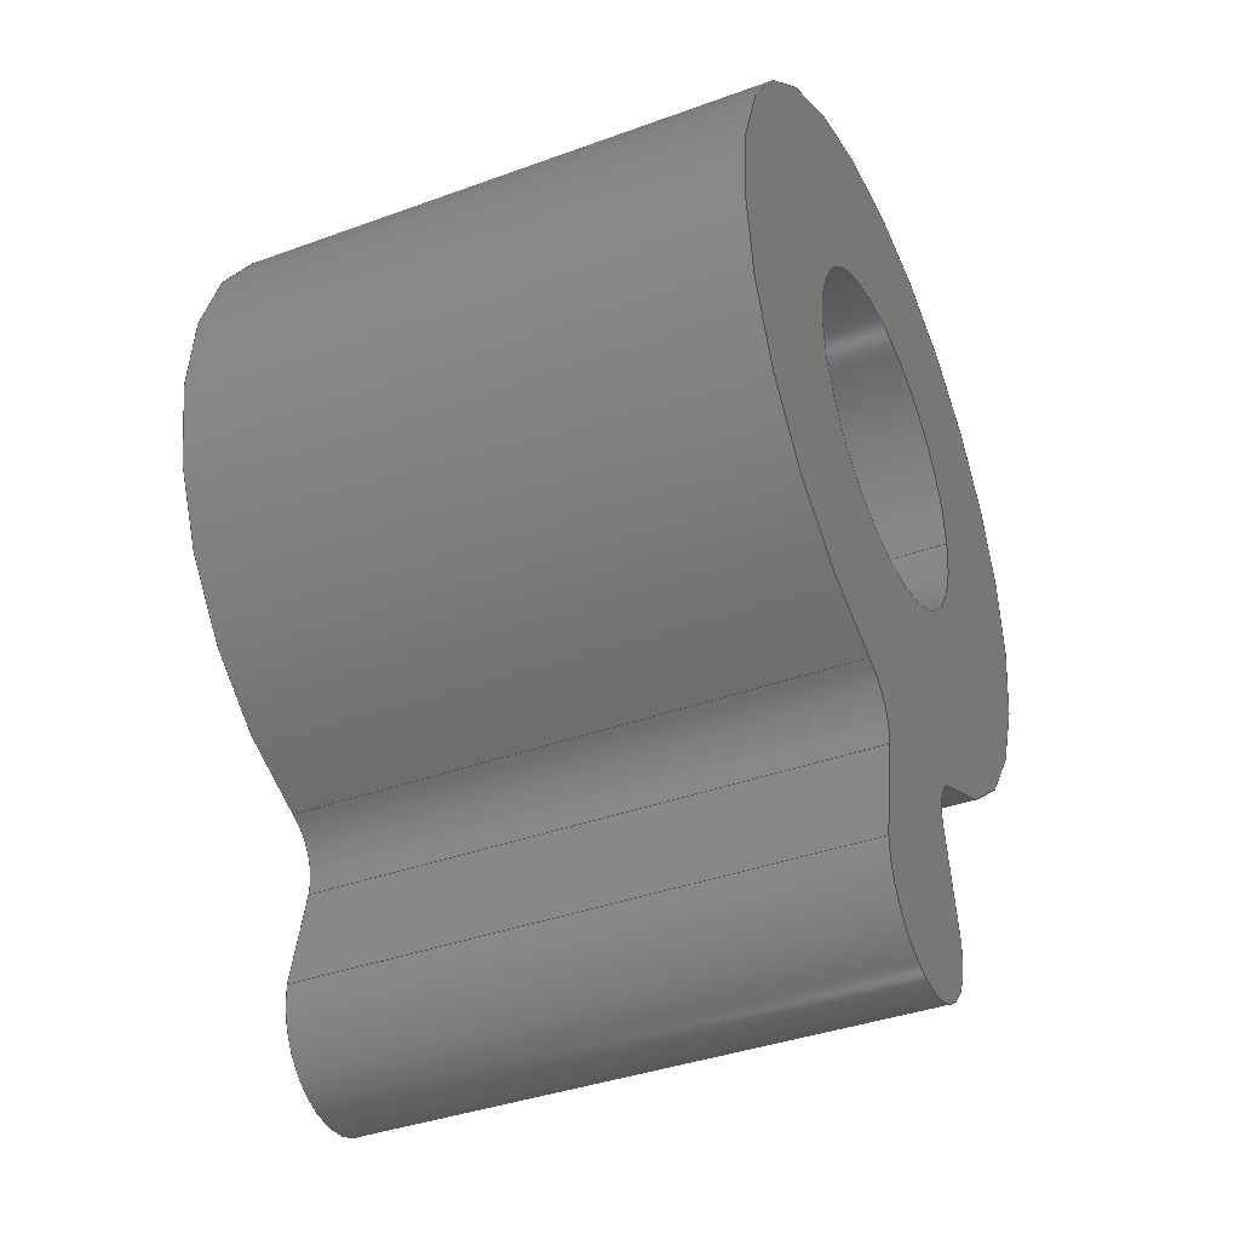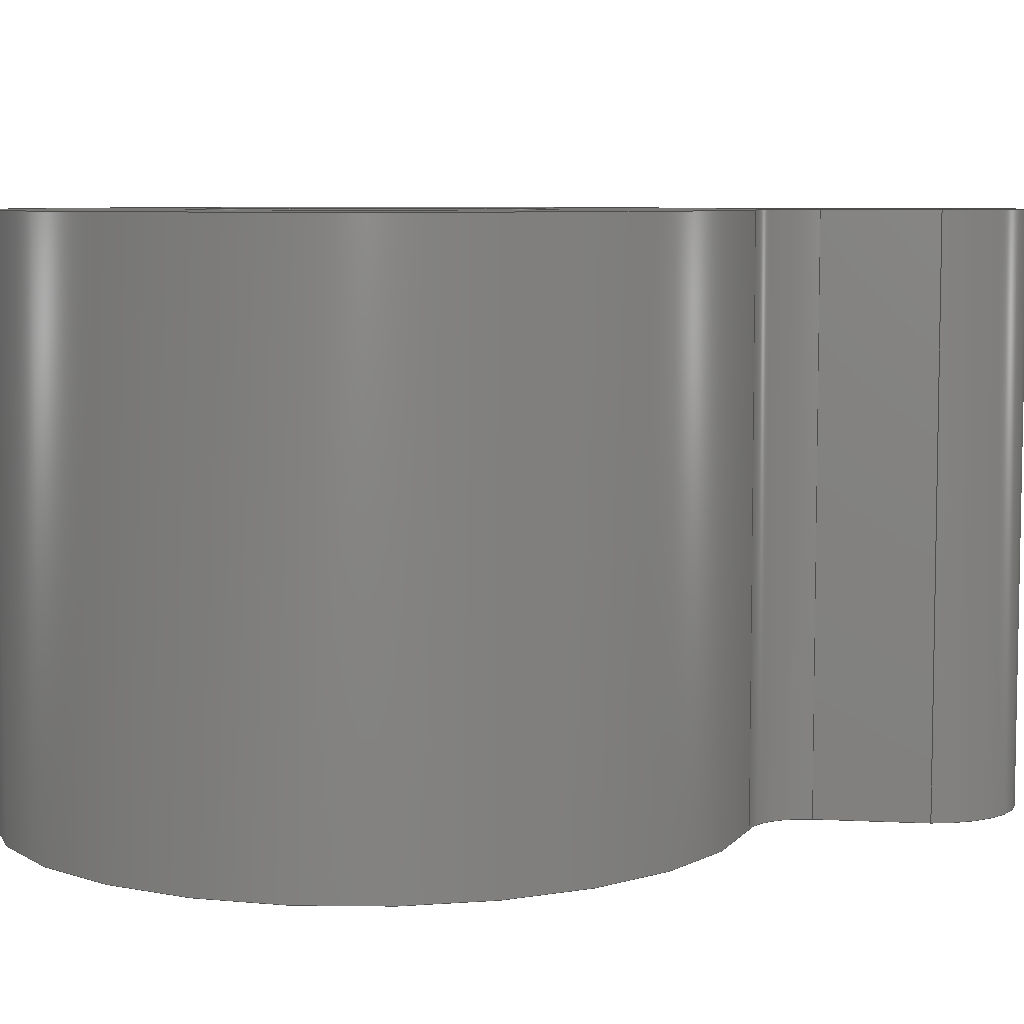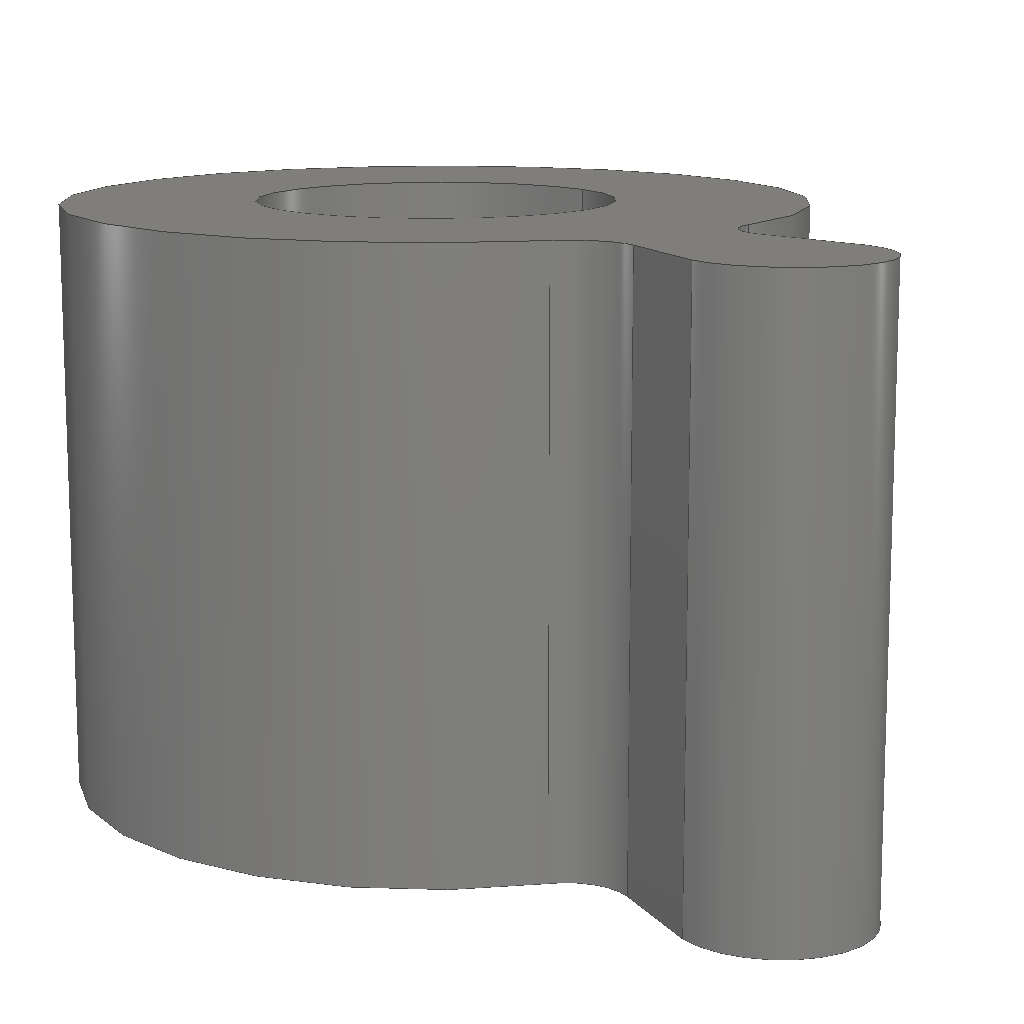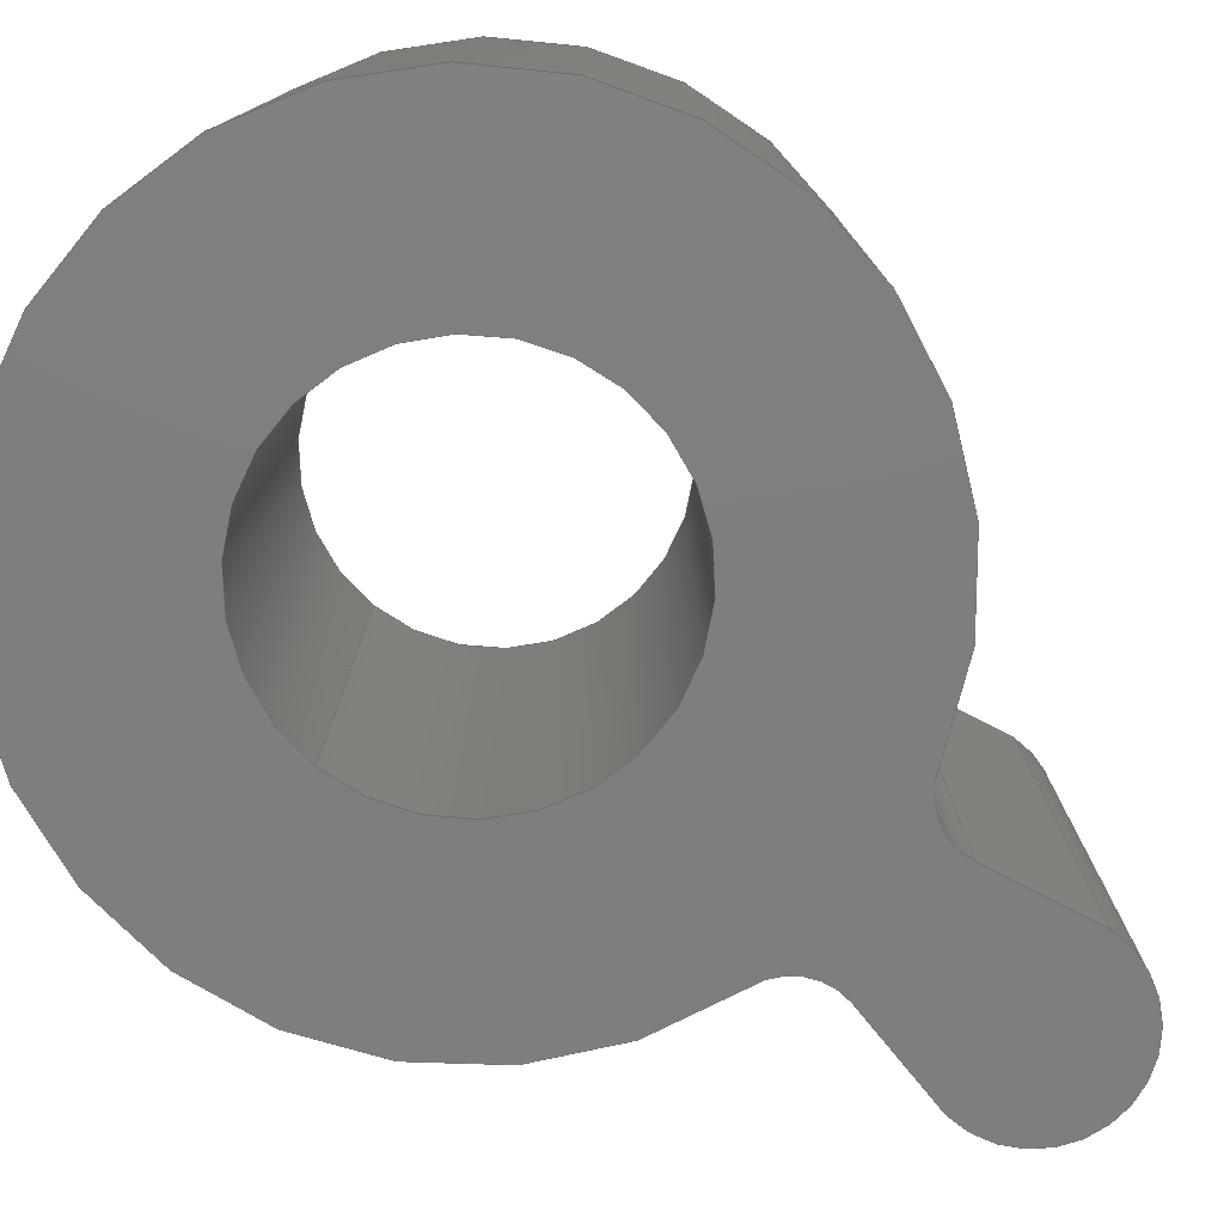
<metadata>
{"format":"step","ext":"step","renderer":"f3d","projection":"perspective","resolution":1024,"background":"white","views":[{"elev":-38.5,"azim":114.7,"up":"+Z"},{"elev":6.7,"azim":86.5,"up":"+Y"},{"elev":12.3,"azim":145.7,"up":"+Y"},{"elev":-78.3,"azim":50.9,"up":"+Y"}]}
</metadata>
<code>
ISO-10303-21;
DATA;
#1=MECHANICAL_DESIGN_GEOMETRIC_PRESENTATION_REPRESENTATION('',(#4),#287);
#2=SHAPE_REPRESENTATION_RELATIONSHIP('SRR','None',#294,#3);
#3=ADVANCED_BREP_SHAPE_REPRESENTATION('',(#5),#286);
#4=STYLED_ITEM('',(#304),#5);
#5=MANIFOLD_SOLID_BREP('Body1',#155);
#6=FACE_BOUND('',#29,.T.);
#7=FACE_BOUND('',#31,.T.);
#8=PLANE('',#181);
#9=PLANE('',#185);
#10=PLANE('',#186);
#11=PLANE('',#187);
#12=FACE_OUTER_BOUND('',#21,.T.);
#13=FACE_OUTER_BOUND('',#22,.T.);
#14=FACE_OUTER_BOUND('',#23,.T.);
#15=FACE_OUTER_BOUND('',#24,.T.);
#16=FACE_OUTER_BOUND('',#25,.T.);
#17=FACE_OUTER_BOUND('',#26,.T.);
#18=FACE_OUTER_BOUND('',#27,.T.);
#19=FACE_OUTER_BOUND('',#28,.T.);
#20=FACE_OUTER_BOUND('',#30,.T.);
#21=EDGE_LOOP('',(#99,#100,#101,#102));
#22=EDGE_LOOP('',(#103,#104,#105,#106));
#23=EDGE_LOOP('',(#107,#108,#109,#110));
#24=EDGE_LOOP('',(#111,#112,#113,#114));
#25=EDGE_LOOP('',(#115,#116,#117,#118));
#26=EDGE_LOOP('',(#119,#120,#121,#122));
#27=EDGE_LOOP('',(#123,#124,#125,#126));
#28=EDGE_LOOP('',(#127,#128,#129,#130,#131,#132));
#29=EDGE_LOOP('',(#133));
#30=EDGE_LOOP('',(#134,#135,#136,#137,#138,#139));
#31=EDGE_LOOP('',(#140));
#32=LINE('',#244,#43);
#33=LINE('',#251,#44);
#34=LINE('',#254,#45);
#35=LINE('',#260,#46);
#36=LINE('',#266,#47);
#37=LINE('',#269,#48);
#38=LINE('',#271,#49);
#39=LINE('',#272,#50);
#40=LINE('',#278,#51);
#41=LINE('',#280,#52);
#42=LINE('',#281,#53);
#43=VECTOR('',#194,0.305);
#44=VECTOR('',#201,1);
#45=VECTOR('',#204,1);
#46=VECTOR('',#211,1);
#47=VECTOR('',#218,1);
#48=VECTOR('',#221,1);
#49=VECTOR('',#222,1);
#50=VECTOR('',#223,1);
#51=VECTOR('',#230,1);
#52=VECTOR('',#233,1);
#53=VECTOR('',#234,1);
#54=CIRCLE('',#170,0.305);
#55=CIRCLE('',#171,0.305);
#56=CIRCLE('',#173,0.1);
#57=CIRCLE('',#174,0.1);
#58=CIRCLE('',#176,0.63);
#59=CIRCLE('',#177,0.63);
#60=CIRCLE('',#179,0.1);
#61=CIRCLE('',#180,0.1);
#62=CIRCLE('',#183,0.16);
#63=CIRCLE('',#184,0.16);
#64=VERTEX_POINT('',#241);
#65=VERTEX_POINT('',#243);
#66=VERTEX_POINT('',#247);
#67=VERTEX_POINT('',#248);
#68=VERTEX_POINT('',#250);
#69=VERTEX_POINT('',#252);
#70=VERTEX_POINT('',#256);
#71=VERTEX_POINT('',#258);
#72=VERTEX_POINT('',#262);
#73=VERTEX_POINT('',#264);
#74=VERTEX_POINT('',#268);
#75=VERTEX_POINT('',#270);
#76=VERTEX_POINT('',#274);
#77=VERTEX_POINT('',#276);
#78=EDGE_CURVE('',#64,#64,#54,.T.);
#79=EDGE_CURVE('',#64,#65,#32,.T.);
#80=EDGE_CURVE('',#65,#65,#55,.T.);
#81=EDGE_CURVE('',#66,#67,#56,.T.);
#82=EDGE_CURVE('',#66,#68,#33,.T.);
#83=EDGE_CURVE('',#69,#68,#57,.T.);
#84=EDGE_CURVE('',#67,#69,#34,.T.);
#85=EDGE_CURVE('',#70,#67,#58,.T.);
#86=EDGE_CURVE('',#71,#69,#59,.T.);
#87=EDGE_CURVE('',#70,#71,#35,.T.);
#88=EDGE_CURVE('',#70,#72,#60,.T.);
#89=EDGE_CURVE('',#73,#71,#61,.T.);
#90=EDGE_CURVE('',#72,#73,#36,.T.);
#91=EDGE_CURVE('',#72,#74,#37,.T.);
#92=EDGE_CURVE('',#75,#73,#38,.T.);
#93=EDGE_CURVE('',#74,#75,#39,.T.);
#94=EDGE_CURVE('',#76,#74,#62,.T.);
#95=EDGE_CURVE('',#77,#75,#63,.T.);
#96=EDGE_CURVE('',#76,#77,#40,.T.);
#97=EDGE_CURVE('',#66,#76,#41,.T.);
#98=EDGE_CURVE('',#68,#77,#42,.T.);
#99=ORIENTED_EDGE('',*,*,#78,.F.);
#100=ORIENTED_EDGE('',*,*,#79,.T.);
#101=ORIENTED_EDGE('',*,*,#80,.T.);
#102=ORIENTED_EDGE('',*,*,#79,.F.);
#103=ORIENTED_EDGE('',*,*,#81,.F.);
#104=ORIENTED_EDGE('',*,*,#82,.T.);
#105=ORIENTED_EDGE('',*,*,#83,.F.);
#106=ORIENTED_EDGE('',*,*,#84,.F.);
#107=ORIENTED_EDGE('',*,*,#85,.T.);
#108=ORIENTED_EDGE('',*,*,#84,.T.);
#109=ORIENTED_EDGE('',*,*,#86,.F.);
#110=ORIENTED_EDGE('',*,*,#87,.F.);
#111=ORIENTED_EDGE('',*,*,#88,.F.);
#112=ORIENTED_EDGE('',*,*,#87,.T.);
#113=ORIENTED_EDGE('',*,*,#89,.F.);
#114=ORIENTED_EDGE('',*,*,#90,.F.);
#115=ORIENTED_EDGE('',*,*,#91,.F.);
#116=ORIENTED_EDGE('',*,*,#90,.T.);
#117=ORIENTED_EDGE('',*,*,#92,.F.);
#118=ORIENTED_EDGE('',*,*,#93,.F.);
#119=ORIENTED_EDGE('',*,*,#94,.T.);
#120=ORIENTED_EDGE('',*,*,#93,.T.);
#121=ORIENTED_EDGE('',*,*,#95,.F.);
#122=ORIENTED_EDGE('',*,*,#96,.F.);
#123=ORIENTED_EDGE('',*,*,#97,.T.);
#124=ORIENTED_EDGE('',*,*,#96,.T.);
#125=ORIENTED_EDGE('',*,*,#98,.F.);
#126=ORIENTED_EDGE('',*,*,#82,.F.);
#127=ORIENTED_EDGE('',*,*,#98,.T.);
#128=ORIENTED_EDGE('',*,*,#95,.T.);
#129=ORIENTED_EDGE('',*,*,#92,.T.);
#130=ORIENTED_EDGE('',*,*,#89,.T.);
#131=ORIENTED_EDGE('',*,*,#86,.T.);
#132=ORIENTED_EDGE('',*,*,#83,.T.);
#133=ORIENTED_EDGE('',*,*,#78,.T.);
#134=ORIENTED_EDGE('',*,*,#97,.F.);
#135=ORIENTED_EDGE('',*,*,#81,.T.);
#136=ORIENTED_EDGE('',*,*,#85,.F.);
#137=ORIENTED_EDGE('',*,*,#88,.T.);
#138=ORIENTED_EDGE('',*,*,#91,.T.);
#139=ORIENTED_EDGE('',*,*,#94,.F.);
#140=ORIENTED_EDGE('',*,*,#80,.F.);
#141=CYLINDRICAL_SURFACE('',#169,0.305);
#142=CYLINDRICAL_SURFACE('',#172,0.1);
#143=CYLINDRICAL_SURFACE('',#175,0.63);
#144=CYLINDRICAL_SURFACE('',#178,0.1);
#145=CYLINDRICAL_SURFACE('',#182,0.16);
#146=ADVANCED_FACE('',(#12),#141,.F.);
#147=ADVANCED_FACE('',(#13),#142,.F.);
#148=ADVANCED_FACE('',(#14),#143,.T.);
#149=ADVANCED_FACE('',(#15),#144,.F.);
#150=ADVANCED_FACE('',(#16),#8,.T.);
#151=ADVANCED_FACE('',(#17),#145,.T.);
#152=ADVANCED_FACE('',(#18),#9,.T.);
#153=ADVANCED_FACE('',(#19,#6),#10,.T.);
#154=ADVANCED_FACE('',(#20,#7),#11,.F.);
#155=CLOSED_SHELL('',(#146,#147,#148,#149,#150,#151,#152,#153,#154));
#156=DERIVED_UNIT_ELEMENT(#158,1);
#157=DERIVED_UNIT_ELEMENT(#289,3);
#158=(
MASS_UNIT()
NAMED_UNIT(*)
SI_UNIT(.KILO.,.GRAM.)
);
#159=DERIVED_UNIT((#156,#157));
#160=MEASURE_REPRESENTATION_ITEM('density measure',
POSITIVE_RATIO_MEASURE(7850),#159);
#161=PROPERTY_DEFINITION_REPRESENTATION(#166,#163);
#162=PROPERTY_DEFINITION_REPRESENTATION(#167,#164);
#163=REPRESENTATION('material name',(#165),#286);
#164=REPRESENTATION('density',(#160),#286);
#165=DESCRIPTIVE_REPRESENTATION_ITEM('Steel','Steel');
#166=PROPERTY_DEFINITION('material property','material name',#296);
#167=PROPERTY_DEFINITION('material property','density of part',#296);
#168=AXIS2_PLACEMENT_3D('placement',#239,#188,#189);
#169=AXIS2_PLACEMENT_3D('',#240,#190,#191);
#170=AXIS2_PLACEMENT_3D('',#242,#192,#193);
#171=AXIS2_PLACEMENT_3D('',#245,#195,#196);
#172=AXIS2_PLACEMENT_3D('',#246,#197,#198);
#173=AXIS2_PLACEMENT_3D('',#249,#199,#200);
#174=AXIS2_PLACEMENT_3D('',#253,#202,#203);
#175=AXIS2_PLACEMENT_3D('',#255,#205,#206);
#176=AXIS2_PLACEMENT_3D('',#257,#207,#208);
#177=AXIS2_PLACEMENT_3D('',#259,#209,#210);
#178=AXIS2_PLACEMENT_3D('',#261,#212,#213);
#179=AXIS2_PLACEMENT_3D('',#263,#214,#215);
#180=AXIS2_PLACEMENT_3D('',#265,#216,#217);
#181=AXIS2_PLACEMENT_3D('',#267,#219,#220);
#182=AXIS2_PLACEMENT_3D('',#273,#224,#225);
#183=AXIS2_PLACEMENT_3D('',#275,#226,#227);
#184=AXIS2_PLACEMENT_3D('',#277,#228,#229);
#185=AXIS2_PLACEMENT_3D('',#279,#231,#232);
#186=AXIS2_PLACEMENT_3D('',#282,#235,#236);
#187=AXIS2_PLACEMENT_3D('',#283,#237,#238);
#188=DIRECTION('axis',(0,0,1));
#189=DIRECTION('refdir',(1,0,0));
#190=DIRECTION('center_axis',(0,1,0));
#191=DIRECTION('ref_axis',(1,0,0));
#192=DIRECTION('center_axis',(0,-1,0));
#193=DIRECTION('ref_axis',(1,0,0));
#194=DIRECTION('',(0,-1,0));
#195=DIRECTION('center_axis',(0,-1,0));
#196=DIRECTION('ref_axis',(1,0,0));
#197=DIRECTION('center_axis',(0,1,0));
#198=DIRECTION('ref_axis',(-0.9788,0,-0.2049));
#199=DIRECTION('center_axis',(0,1,0));
#200=DIRECTION('ref_axis',(-0.9788,0,-0.2049));
#201=DIRECTION('',(0,1,0));
#202=DIRECTION('center_axis',(0,-1,0));
#203=DIRECTION('ref_axis',(-0.9788,0,-0.2049));
#204=DIRECTION('',(0,1,0));
#205=DIRECTION('center_axis',(0,1,0));
#206=DIRECTION('ref_axis',(0.0002969,0,1));
#207=DIRECTION('center_axis',(0,1,0));
#208=DIRECTION('ref_axis',(-0.2988,0,-0.9543));
#209=DIRECTION('center_axis',(0,1,0));
#210=DIRECTION('ref_axis',(-0.2988,0,-0.9543));
#211=DIRECTION('',(0,1,0));
#212=DIRECTION('center_axis',(0,1,0));
#213=DIRECTION('ref_axis',(0.2988,0,0.9543));
#214=DIRECTION('center_axis',(0,1,0));
#215=DIRECTION('ref_axis',(0.2988,0,0.9543));
#216=DIRECTION('center_axis',(0,-1,0));
#217=DIRECTION('ref_axis',(0.2988,0,0.9543));
#218=DIRECTION('',(0,1,0));
#219=DIRECTION('center_axis',(-0.9792,0,0.2027));
#220=DIRECTION('ref_axis',(0.2027,0,0.9792));
#221=DIRECTION('',(-0.2027,0,-0.9792));
#222=DIRECTION('',(0.2027,0,0.9792));
#223=DIRECTION('',(0,1,0));
#224=DIRECTION('center_axis',(0,1,0));
#225=DIRECTION('ref_axis',(4.554e-16,0,-1));
#226=DIRECTION('center_axis',(0,1,0));
#227=DIRECTION('ref_axis',(0.9962,0,0.08696));
#228=DIRECTION('center_axis',(0,1,0));
#229=DIRECTION('ref_axis',(0.9962,0,0.08696));
#230=DIRECTION('',(0,1,0));
#231=DIRECTION('center_axis',(0.9788,0,0.2049));
#232=DIRECTION('ref_axis',(0.2049,0,-0.9788));
#233=DIRECTION('',(0.2049,0,-0.9788));
#234=DIRECTION('',(0.2049,0,-0.9788));
#235=DIRECTION('center_axis',(0,1,0));
#236=DIRECTION('ref_axis',(1,0,0));
#237=DIRECTION('center_axis',(0,1,0));
#238=DIRECTION('ref_axis',(1,0,0));
#239=CARTESIAN_POINT('',(0,0,0));
#240=CARTESIAN_POINT('Origin',(0,0,0));
#241=CARTESIAN_POINT('',(-0.305,1,3.735e-17));
#242=CARTESIAN_POINT('Origin',(0,1,0));
#243=CARTESIAN_POINT('',(-0.305,0,3.735e-17));
#244=CARTESIAN_POINT('',(-0.305,0,3.735e-17));
#245=CARTESIAN_POINT('Origin',(0,0,0));
#246=CARTESIAN_POINT('Origin',(0.2177,0,-0.6968));
#247=CARTESIAN_POINT('',(0.1199,0,-0.7173));
#248=CARTESIAN_POINT('',(0.1879,0,-0.6013));
#249=CARTESIAN_POINT('Origin',(0.2177,0,-0.6968));
#250=CARTESIAN_POINT('',(0.1199,1,-0.7173));
#251=CARTESIAN_POINT('',(0.1199,0,-0.7173));
#252=CARTESIAN_POINT('',(0.1879,1,-0.6013));
#253=CARTESIAN_POINT('Origin',(0.2177,1,-0.6968));
#254=CARTESIAN_POINT('',(0.1879,0,-0.6013));
#255=CARTESIAN_POINT('Origin',(1.388e-16,0,0));
#256=CARTESIAN_POINT('',(-0.1883,0,-0.6012));
#257=CARTESIAN_POINT('Origin',(1.388e-16,0,0));
#258=CARTESIAN_POINT('',(-0.1883,1,-0.6012));
#259=CARTESIAN_POINT('Origin',(1.388e-16,1,0));
#260=CARTESIAN_POINT('',(-0.1883,0,-0.6012));
#261=CARTESIAN_POINT('Origin',(-0.2182,0,-0.6966));
#262=CARTESIAN_POINT('',(-0.1202,0,-0.7169));
#263=CARTESIAN_POINT('Origin',(-0.2182,0,-0.6966));
#264=CARTESIAN_POINT('',(-0.1202,1,-0.7169));
#265=CARTESIAN_POINT('Origin',(-0.2182,1,-0.6966));
#266=CARTESIAN_POINT('',(-0.1202,0,-0.7169));
#267=CARTESIAN_POINT('Origin',(-0.1594,0,-0.9061));
#268=CARTESIAN_POINT('',(-0.1594,0,-0.9061));
#269=CARTESIAN_POINT('',(-0.1202,0,-0.7169));
#270=CARTESIAN_POINT('',(-0.1594,1,-0.9061));
#271=CARTESIAN_POINT('',(-0.1202,1,-0.7169));
#272=CARTESIAN_POINT('',(-0.1594,0,-0.9061));
#273=CARTESIAN_POINT('Origin',(-1.113e-17,0,-0.92));
#274=CARTESIAN_POINT('',(0.1594,0,-0.9061));
#275=CARTESIAN_POINT('Origin',(-1.113e-17,0,-0.92));
#276=CARTESIAN_POINT('',(0.1594,1,-0.9061));
#277=CARTESIAN_POINT('Origin',(-1.113e-17,1,-0.92));
#278=CARTESIAN_POINT('',(0.1594,0,-0.9061));
#279=CARTESIAN_POINT('Origin',(0.1199,0,-0.7173));
#280=CARTESIAN_POINT('',(0.1199,0,-0.7173));
#281=CARTESIAN_POINT('',(0.1199,1,-0.7173));
#282=CARTESIAN_POINT('Origin',(1.11e-16,1,-0.225));
#283=CARTESIAN_POINT('Origin',(1.11e-16,0,-0.225));
#284=UNCERTAINTY_MEASURE_WITH_UNIT(LENGTH_MEASURE(0.001),#288,
'DISTANCE_ACCURACY_VALUE',
'Maximum model space distance between geometric entities at asserted c
onnectivities');
#285=UNCERTAINTY_MEASURE_WITH_UNIT(LENGTH_MEASURE(0.001),#288,
'DISTANCE_ACCURACY_VALUE',
'Maximum model space distance between geometric entities at asserted c
onnectivities');
#286=(
GEOMETRIC_REPRESENTATION_CONTEXT(3)
GLOBAL_UNCERTAINTY_ASSIGNED_CONTEXT((#284))
GLOBAL_UNIT_ASSIGNED_CONTEXT((#288,#290,#291))
REPRESENTATION_CONTEXT('','3D')
);
#287=(
GEOMETRIC_REPRESENTATION_CONTEXT(3)
GLOBAL_UNCERTAINTY_ASSIGNED_CONTEXT((#285))
GLOBAL_UNIT_ASSIGNED_CONTEXT((#288,#290,#291))
REPRESENTATION_CONTEXT('','3D')
);
#288=(
LENGTH_UNIT()
NAMED_UNIT(*)
SI_UNIT(.CENTI.,.METRE.)
);
#289=(
LENGTH_UNIT()
NAMED_UNIT(*)
SI_UNIT($,.METRE.)
);
#290=(
NAMED_UNIT(*)
PLANE_ANGLE_UNIT()
SI_UNIT($,.RADIAN.)
);
#291=(
NAMED_UNIT(*)
SI_UNIT($,.STERADIAN.)
SOLID_ANGLE_UNIT()
);
#292=SHAPE_DEFINITION_REPRESENTATION(#293,#294);
#293=PRODUCT_DEFINITION_SHAPE('',$,#296);
#294=SHAPE_REPRESENTATION('',(#168),#286);
#295=PRODUCT_DEFINITION_CONTEXT('part definition',#300,'design');
#296=PRODUCT_DEFINITION('45 TEETH 8','45 TEETH 8 v1',#297,#295);
#297=PRODUCT_DEFINITION_FORMATION('',$,#302);
#298=PRODUCT_RELATED_PRODUCT_CATEGORY('45 TEETH 8 v1','45 TEETH 8 v1',(#302));
#299=APPLICATION_PROTOCOL_DEFINITION('international standard',
'automotive_design',2009,#300);
#300=APPLICATION_CONTEXT(
'Core Data for Automotive Mechanical Design Process');
#301=PRODUCT_CONTEXT('part definition',#300,'mechanical');
#302=PRODUCT('45 TEETH 8','45 TEETH 8 v1',$,(#301));
#303=PRESENTATION_STYLE_ASSIGNMENT((#305));
#304=PRESENTATION_STYLE_ASSIGNMENT((#306));
#305=SURFACE_STYLE_USAGE(.BOTH.,#307);
#306=SURFACE_STYLE_USAGE(.BOTH.,#308);
#307=SURFACE_SIDE_STYLE('',(#309));
#308=SURFACE_SIDE_STYLE('',(#310));
#309=SURFACE_STYLE_FILL_AREA(#311);
#310=SURFACE_STYLE_FILL_AREA(#312);
#311=FILL_AREA_STYLE('Steel - Satin',(#313));
#312=FILL_AREA_STYLE('Oak - Semigloss',(#314));
#313=FILL_AREA_STYLE_COLOUR('Steel - Satin',#315);
#314=FILL_AREA_STYLE_COLOUR('Oak - Semigloss',#316);
#315=COLOUR_RGB('Steel - Satin',0.6275,0.6275,0.6275);
#316=COLOUR_RGB('Oak - Semigloss',0,0,0);
ENDSEC;
END-ISO-10303-21;

</code>
